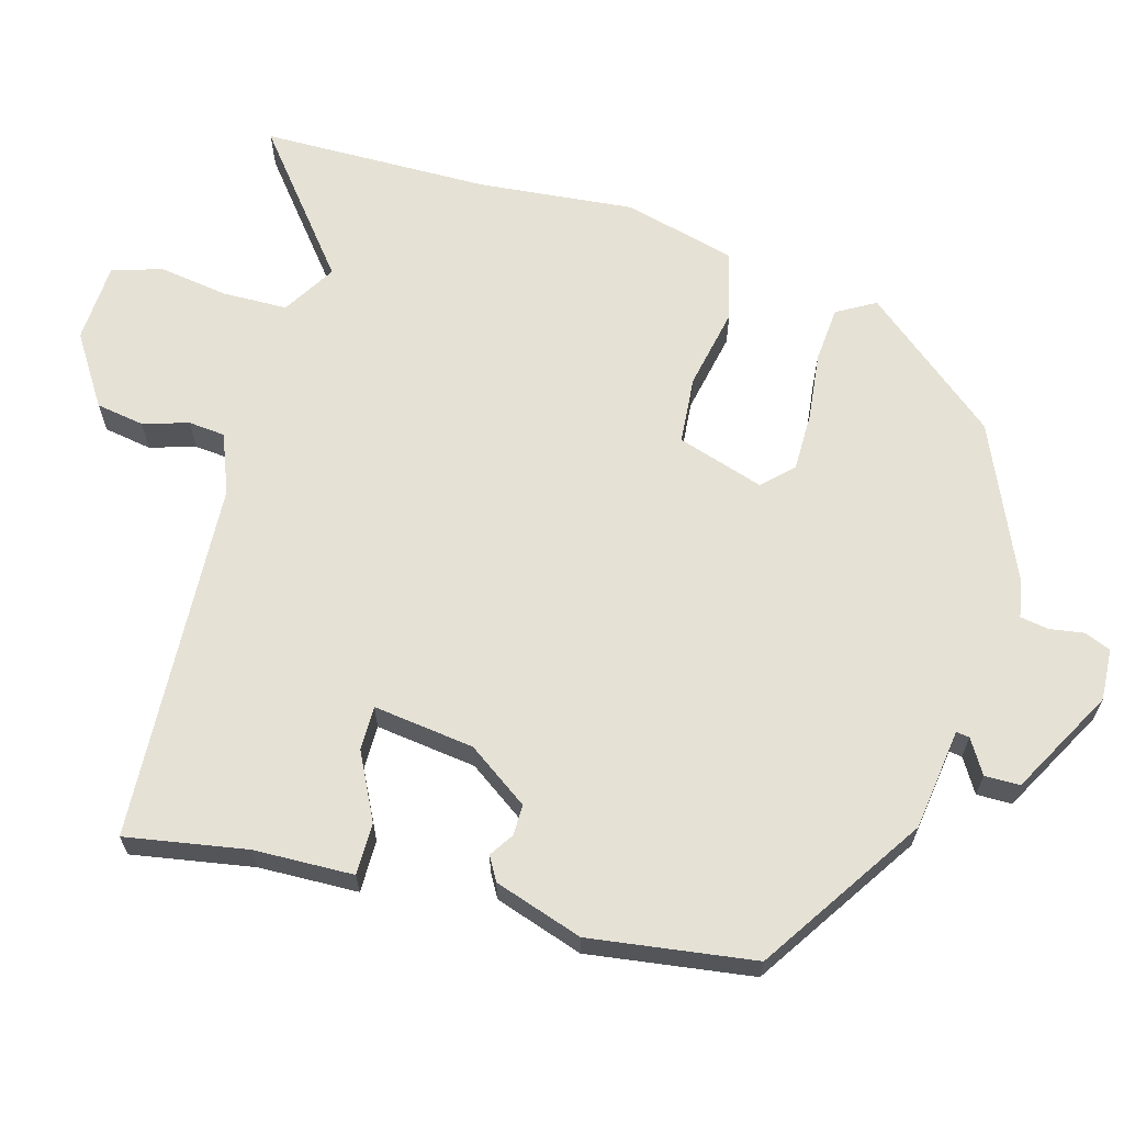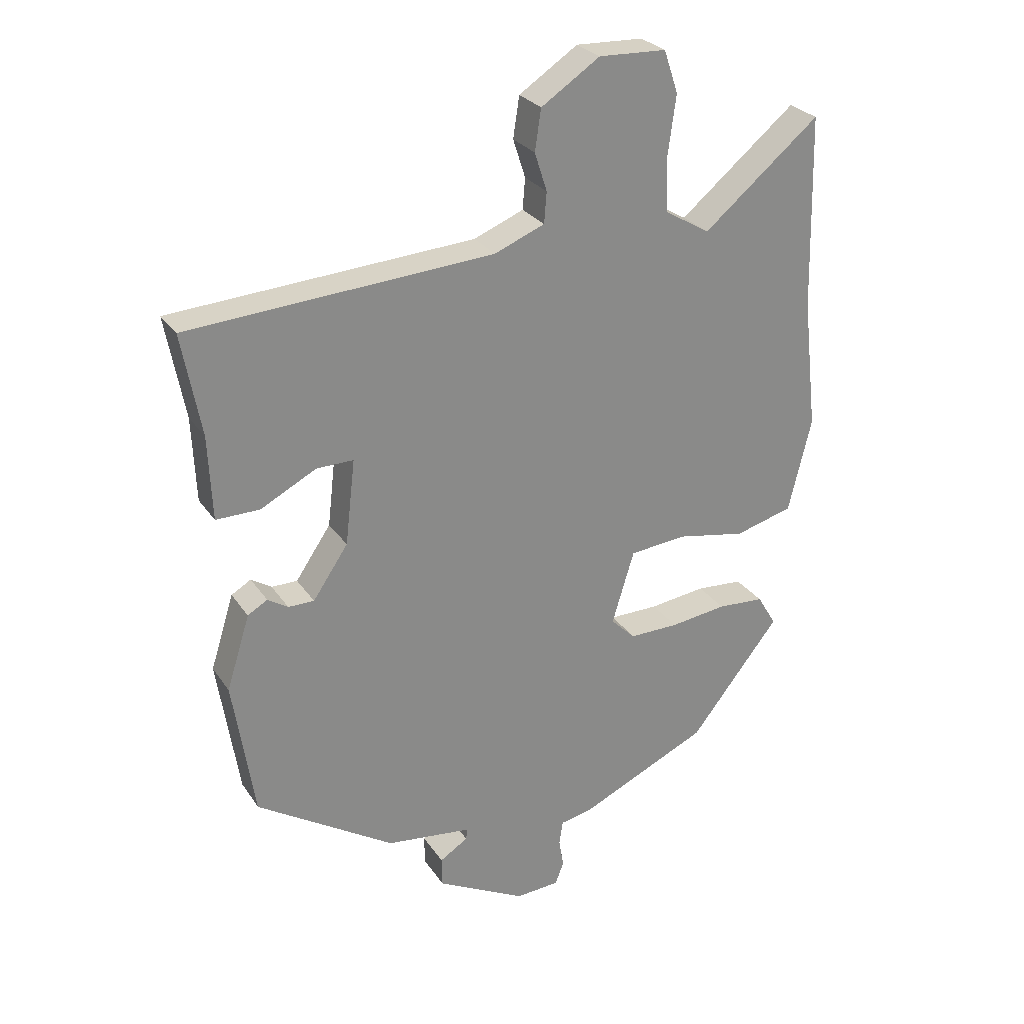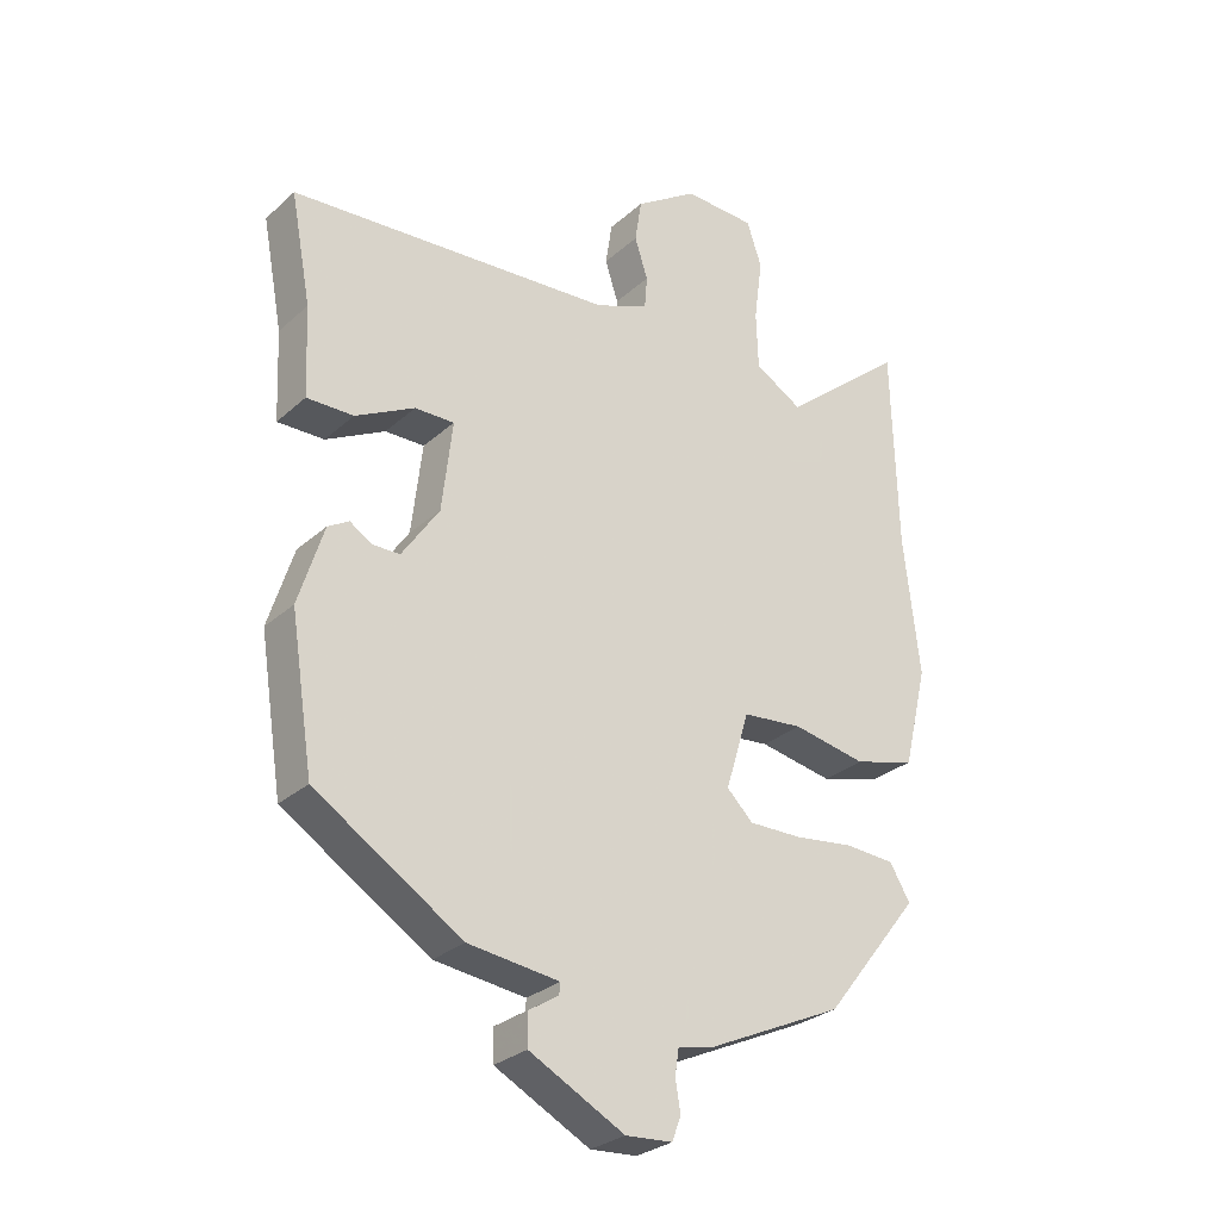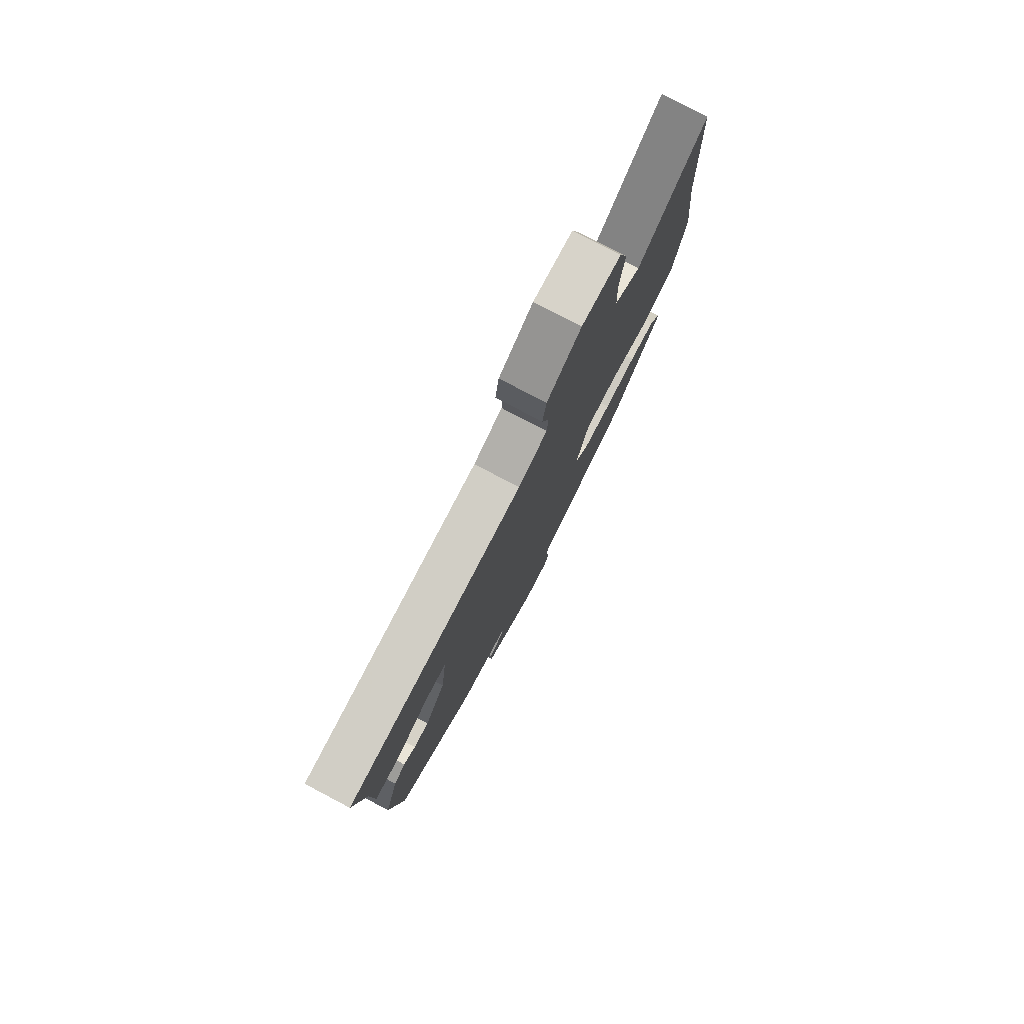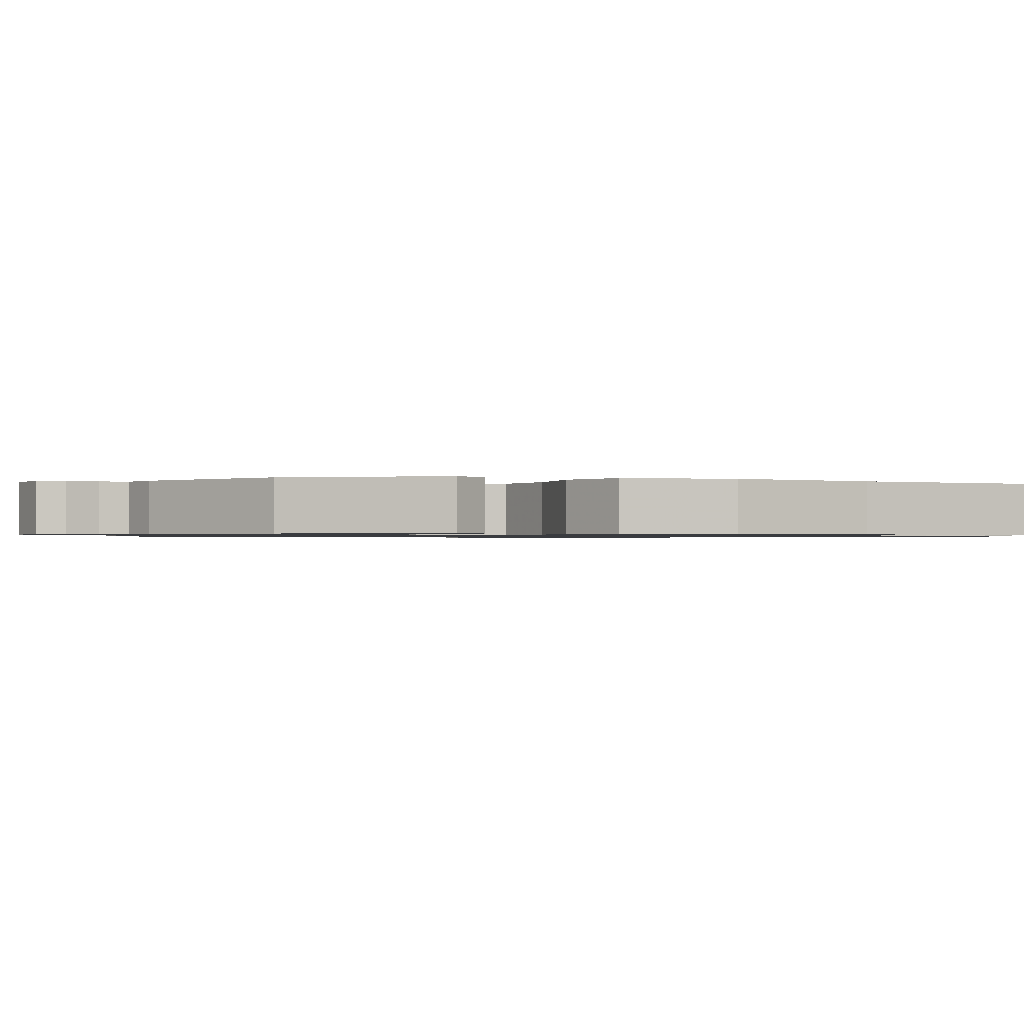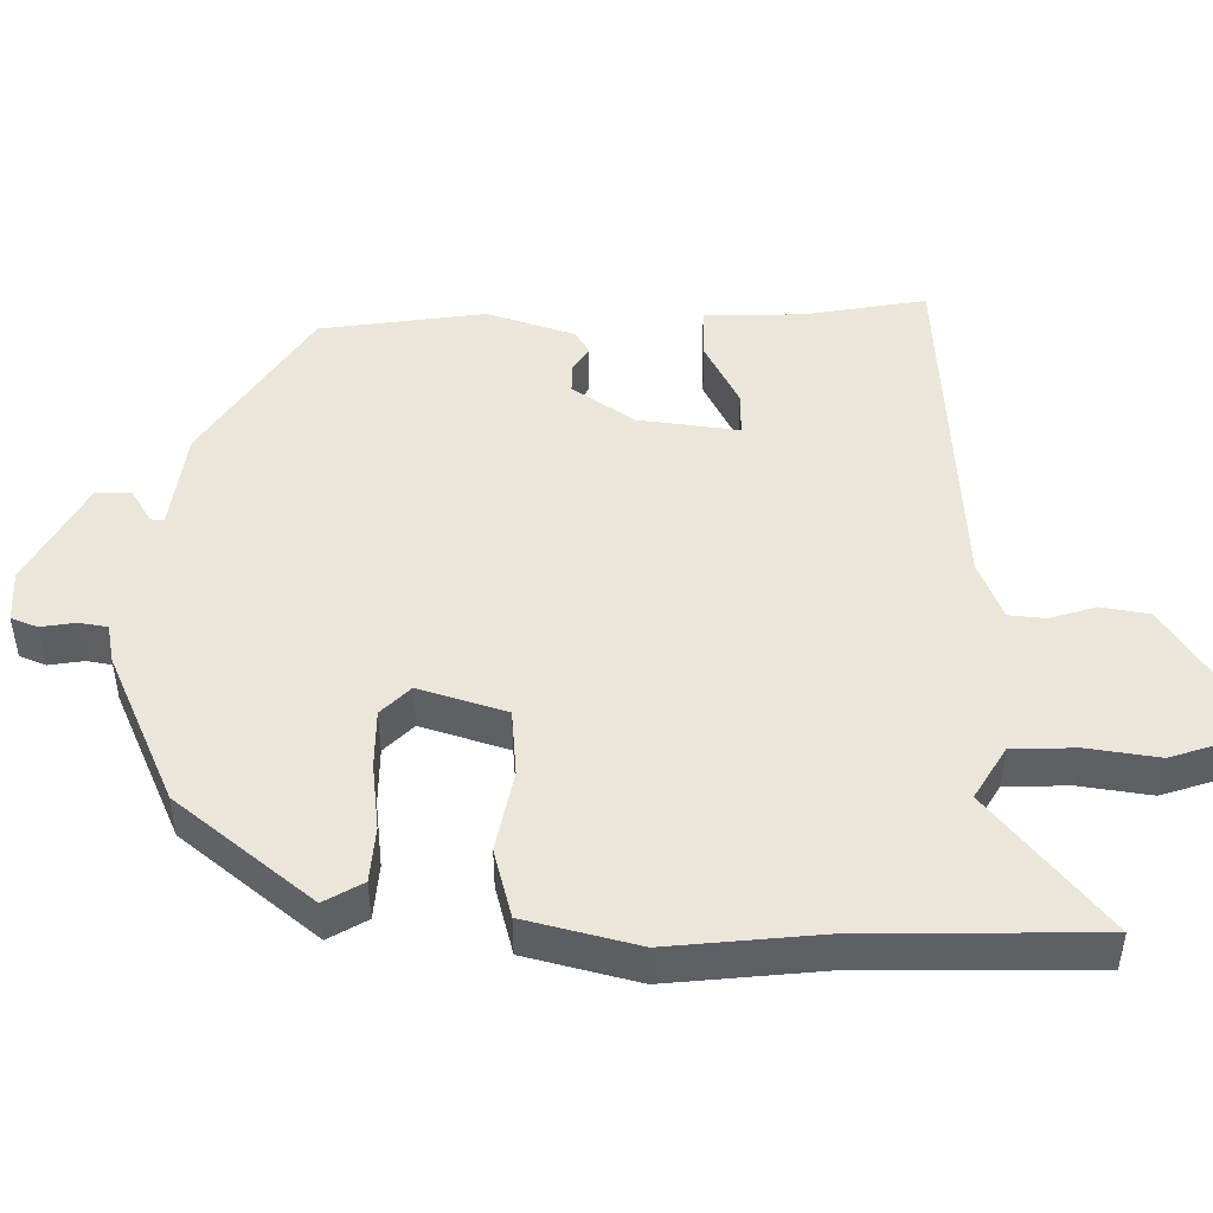
<metadata>
{"format":"obj","ext":"obj","renderer":"f3d","projection":"perspective","resolution":1024,"background":"white","views":[{"elev":65.1,"azim":106.6,"up":"+Y"},{"elev":27.2,"azim":153.3,"up":"+Z"},{"elev":-28.6,"azim":142.6,"up":"+Z"},{"elev":78.6,"azim":117.7,"up":"+Z"},{"elev":-0.9,"azim":-115.7,"up":"+Y"},{"elev":47.4,"azim":-88.7,"up":"+Y"}]}
</metadata>
<code>
v 0.55 0.07 0.461
v 0.519 0.07 0.296
v 0.513 0.07 0.16
v 0.442 0.07 0.161
v 0.352 0.07 0.208
v 0.292 0.07 0.209
v 0.308 0.07 0.071
v 0.365 0.07 -0.013
v 0.407 0.07 -0.013
v 0.44 0.07 0.008
v 0.472 0.07 -0.011
v 0.51 0.07 -0.132
v 0.475 0.07 -0.357
v 0.251 0.07 -0.499
v 0.112 0.07 -0.516
v 0.114 0.07 -0.534
v 0.16 0.07 -0.563
v 0.159 0.07 -0.611
v 0.014 0.07 -0.687
v -0.057 0.07 -0.682
v -0.071 0.07 -0.646
v -0.063 0.07 -0.599
v -0.069 0.07 -0.56
v -0.122 0.07 -0.549
v -0.331 0.07 -0.453
v -0.477 0.07 -0.268
v -0.446 0.07 -0.216
v -0.37 0.07 -0.211
v -0.278 0.07 -0.223
v -0.198 0.07 -0.224
v -0.158 0.07 -0.185
v -0.194 0.07 -0.066
v -0.286 0.07 -0.057
v -0.398 0.07 -0.078
v -0.492 0.07 -0.052
v -0.529 0.07 0.101
v -0.505 0.07 0.313
v -0.497 0.07 0.626
v -0.309 0.07 0.47
v -0.236 0.07 0.513
v -0.233 0.07 0.601
v -0.246 0.07 0.697
v -0.223 0.07 0.765
v -0.114 0.07 0.769
v -0.019 0.07 0.706
v -0.009 0.07 0.64
v -0.029 0.07 0.578
v -0.025 0.07 0.528
v 0.056 0.07 0.495
v 0.55 0 0.461
v 0.519 0 0.296
v 0.513 0 0.16
v 0.442 0 0.161
v 0.352 0 0.208
v 0.292 0 0.209
v 0.308 0 0.071
v 0.365 0 -0.013
v 0.407 0 -0.013
v 0.44 0 0.008
v 0.472 0 -0.011
v 0.51 0 -0.132
v 0.475 0 -0.357
v 0.251 0 -0.499
v 0.112 0 -0.516
v 0.114 0 -0.534
v 0.16 0 -0.563
v 0.159 0 -0.611
v 0.014 0 -0.687
v -0.057 0 -0.682
v -0.071 0 -0.646
v -0.063 0 -0.599
v -0.069 0 -0.56
v -0.122 0 -0.549
v -0.331 0 -0.453
v -0.477 0 -0.268
v -0.446 0 -0.216
v -0.37 0 -0.211
v -0.278 0 -0.223
v -0.198 0 -0.224
v -0.158 0 -0.185
v -0.194 0 -0.066
v -0.286 0 -0.057
v -0.398 0 -0.078
v -0.492 0 -0.052
v -0.529 0 0.101
v -0.505 0 0.313
v -0.497 0 0.626
v -0.309 0 0.47
v -0.236 0 0.513
v -0.233 0 0.601
v -0.246 0 0.697
v -0.223 0 0.765
v -0.114 0 0.769
v -0.019 0 0.706
v -0.009 0 0.64
v -0.029 0 0.578
v -0.025 0 0.528
v 0.056 0 0.495
f 44 45 46 47
f 44 47 48
f 41 42 43 44
f 40 41 44 48
f 39 40 48 49
f 37 38 39
f 33 34 35 36
f 32 33 36 37
f 26 27 28 29
f 26 29 30
f 23 24 25 26
f 23 26 30
f 19 20 21 22
f 19 22 23
f 16 17 18 19
f 15 16 19 23
f 12 13 14 15
f 9 10 11 12
f 8 9 12 15
f 7 8 15 23
f 2 3 4 5
f 2 5 6
f 1 2 6
f 49 1 6
f 32 37 39 49
f 31 32 49 6
f 23 30 31
f 6 7 23 31
f 96 95 94 93
f 97 96 93
f 93 92 91 90
f 97 93 90 89
f 98 97 89 88
f 88 87 86
f 85 84 83 82
f 86 85 82 81
f 78 77 76 75
f 79 78 75
f 75 74 73 72
f 79 75 72
f 71 70 69 68
f 72 71 68
f 68 67 66 65
f 72 68 65 64
f 64 63 62 61
f 61 60 59 58
f 64 61 58 57
f 72 64 57 56
f 54 53 52 51
f 55 54 51
f 55 51 50
f 55 50 98
f 98 88 86 81
f 55 98 81 80
f 80 79 72
f 80 72 56 55
f 1 50 51 2
f 2 51 52 3
f 3 52 53 4
f 4 53 54 5
f 5 54 55 6
f 6 55 56 7
f 7 56 57 8
f 8 57 58 9
f 9 58 59 10
f 10 59 60 11
f 11 60 61 12
f 12 61 62 13
f 13 62 63 14
f 14 63 64 15
f 15 64 65 16
f 16 65 66 17
f 17 66 67 18
f 18 67 68 19
f 19 68 69 20
f 20 69 70 21
f 21 70 71 22
f 22 71 72 23
f 23 72 73 24
f 24 73 74 25
f 25 74 75 26
f 26 75 76 27
f 27 76 77 28
f 28 77 78 29
f 29 78 79 30
f 30 79 80 31
f 31 80 81 32
f 32 81 82 33
f 33 82 83 34
f 34 83 84 35
f 35 84 85 36
f 36 85 86 37
f 37 86 87 38
f 38 87 88 39
f 39 88 89 40
f 40 89 90 41
f 41 90 91 42
f 42 91 92 43
f 43 92 93 44
f 44 93 94 45
f 45 94 95 46
f 46 95 96 47
f 47 96 97 48
f 48 97 98 49
f 49 98 50 1

</code>
